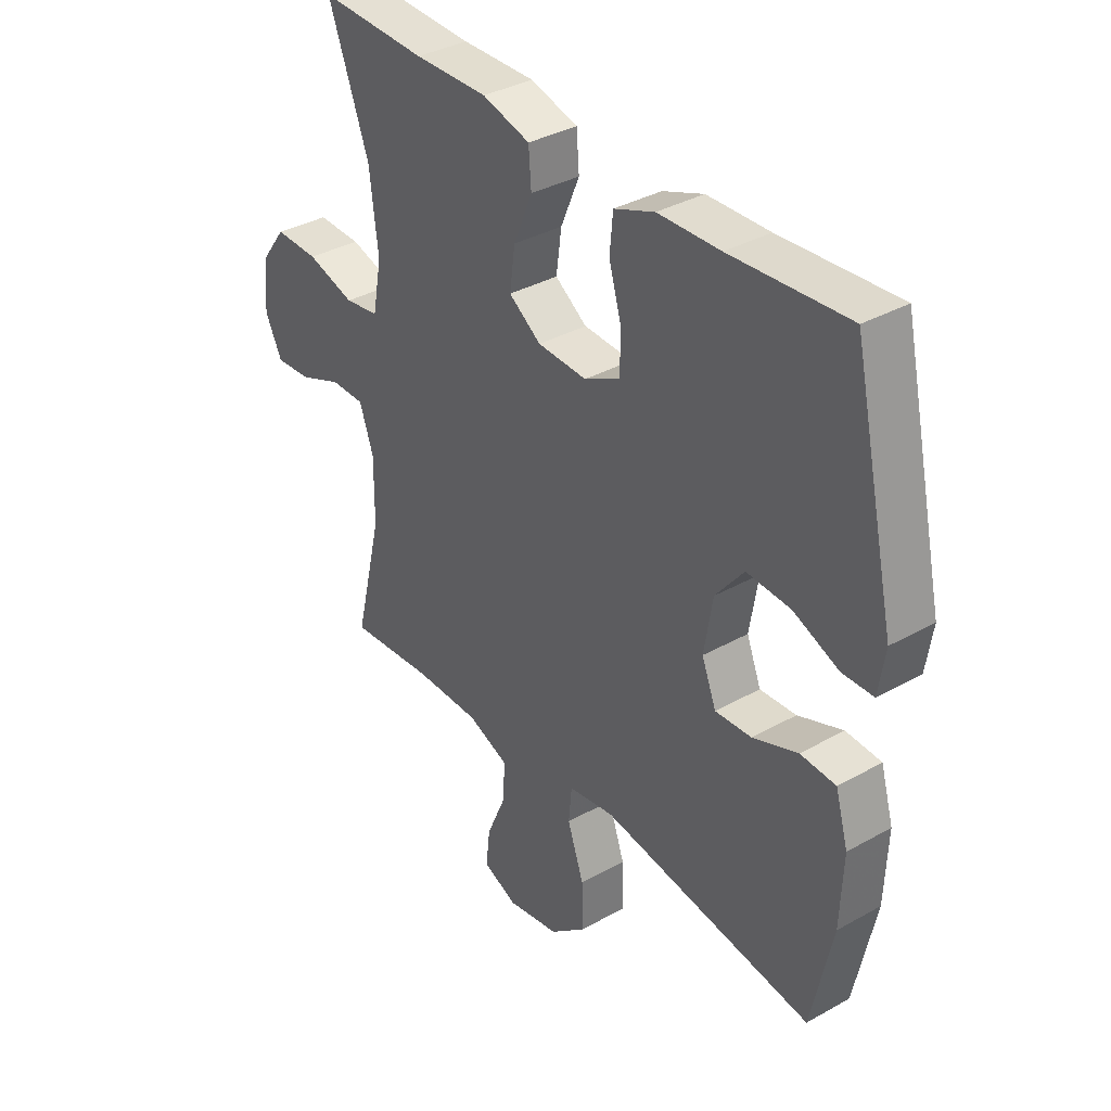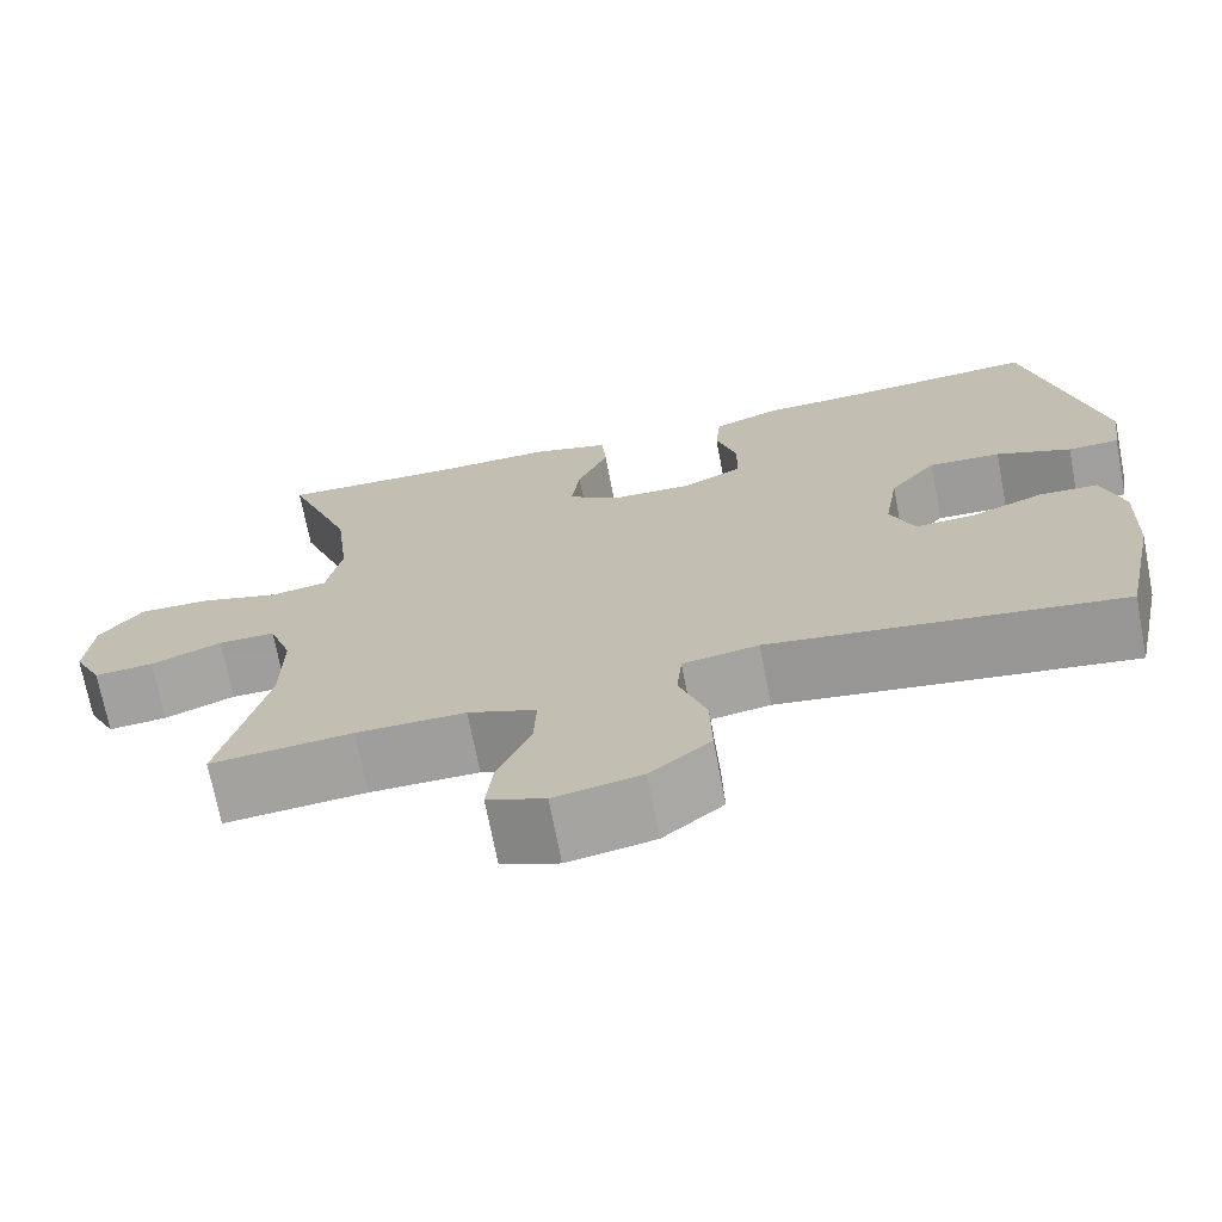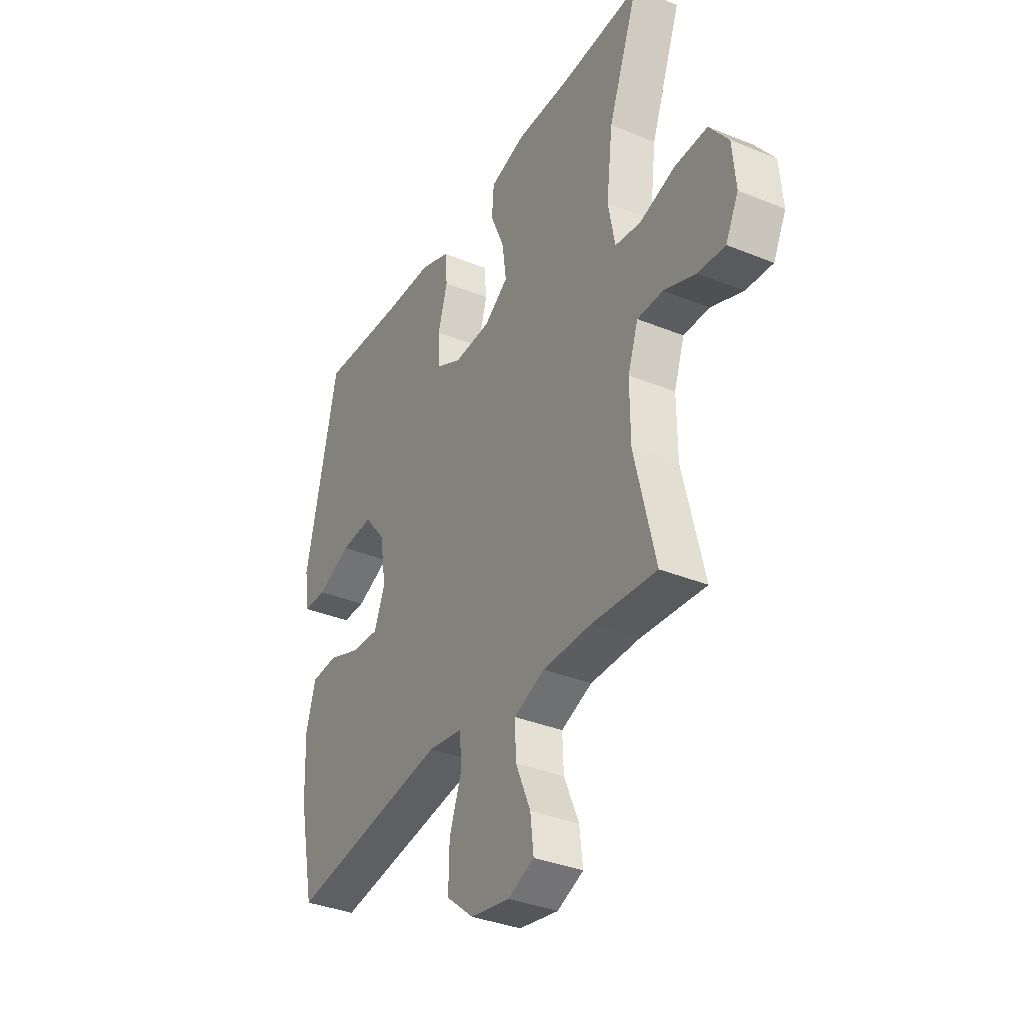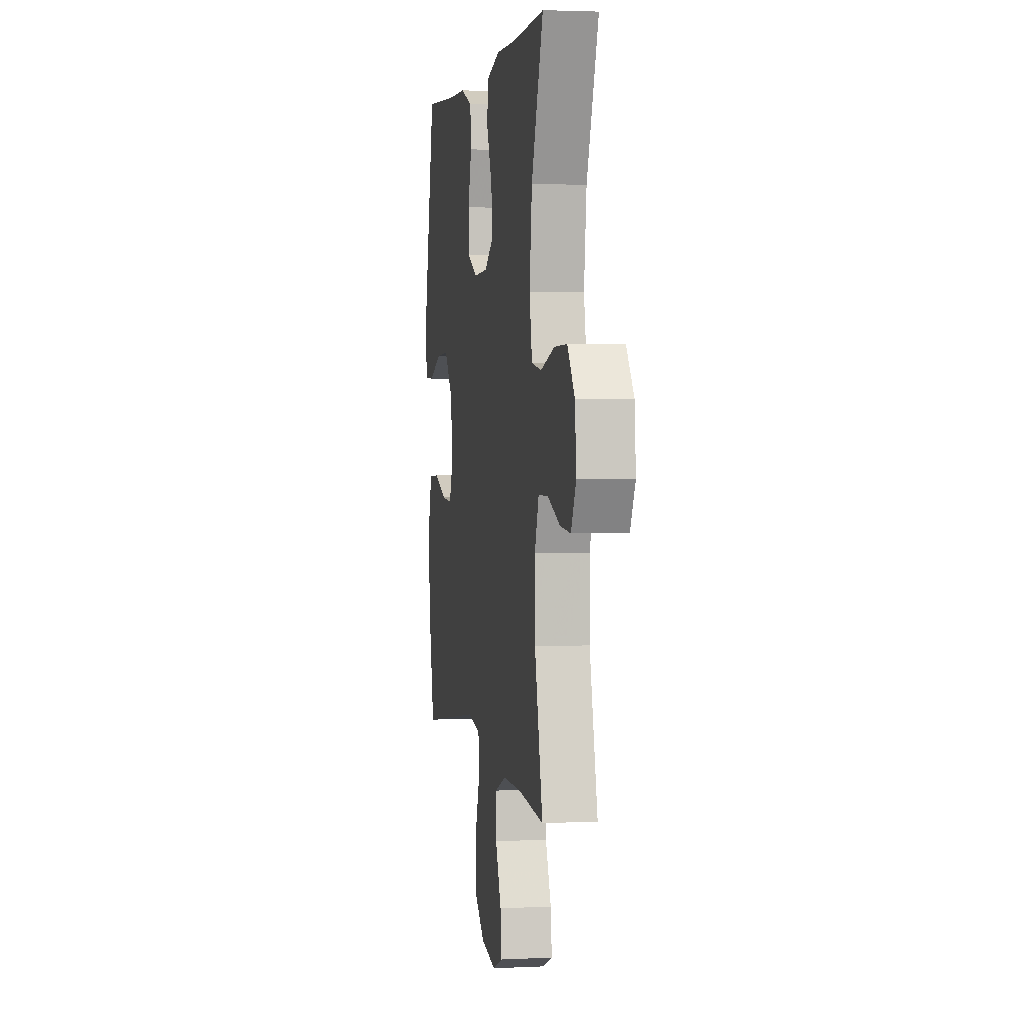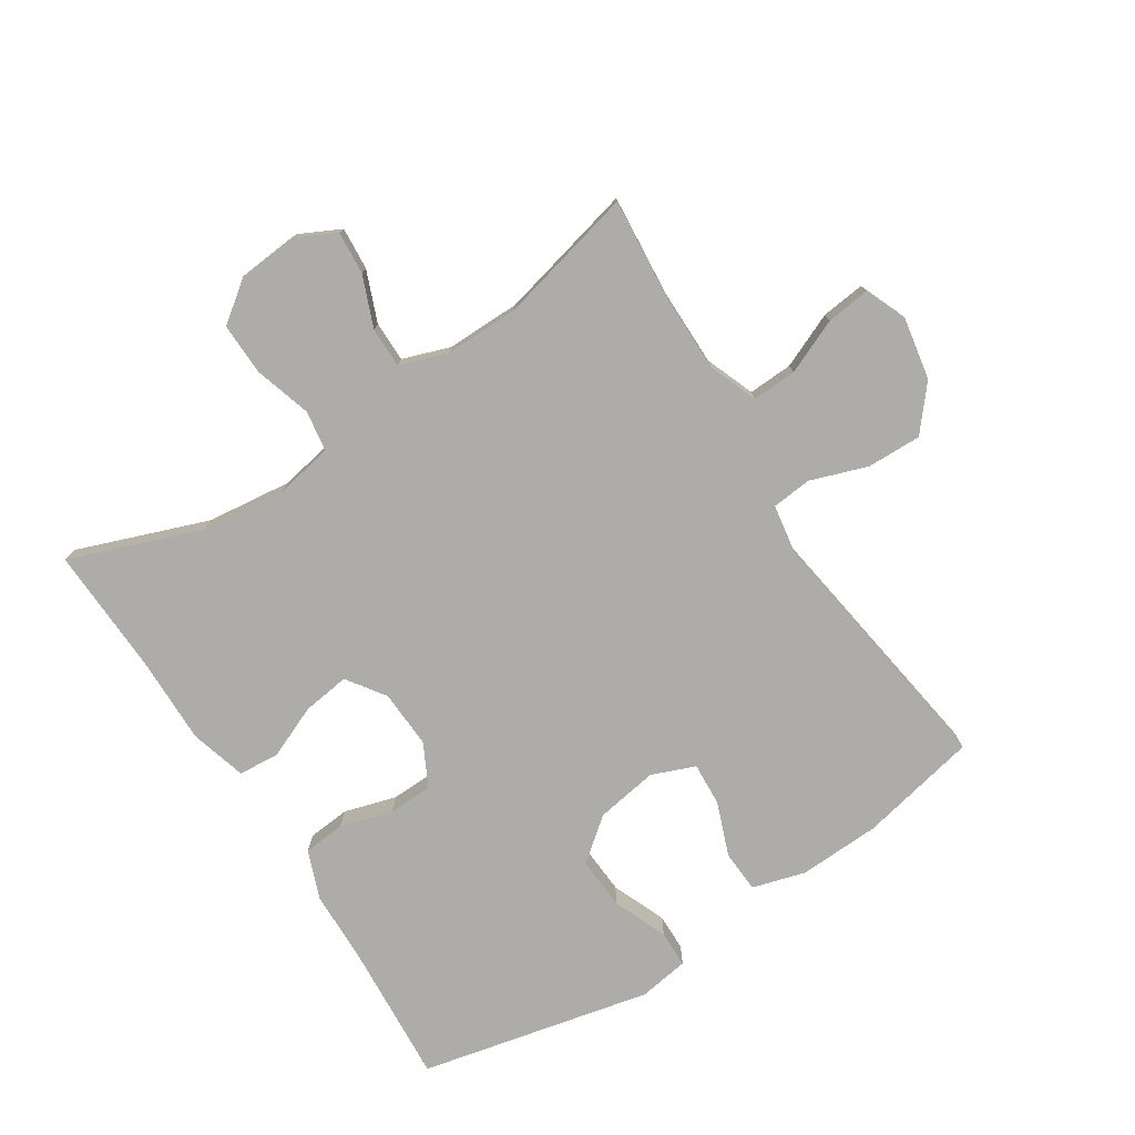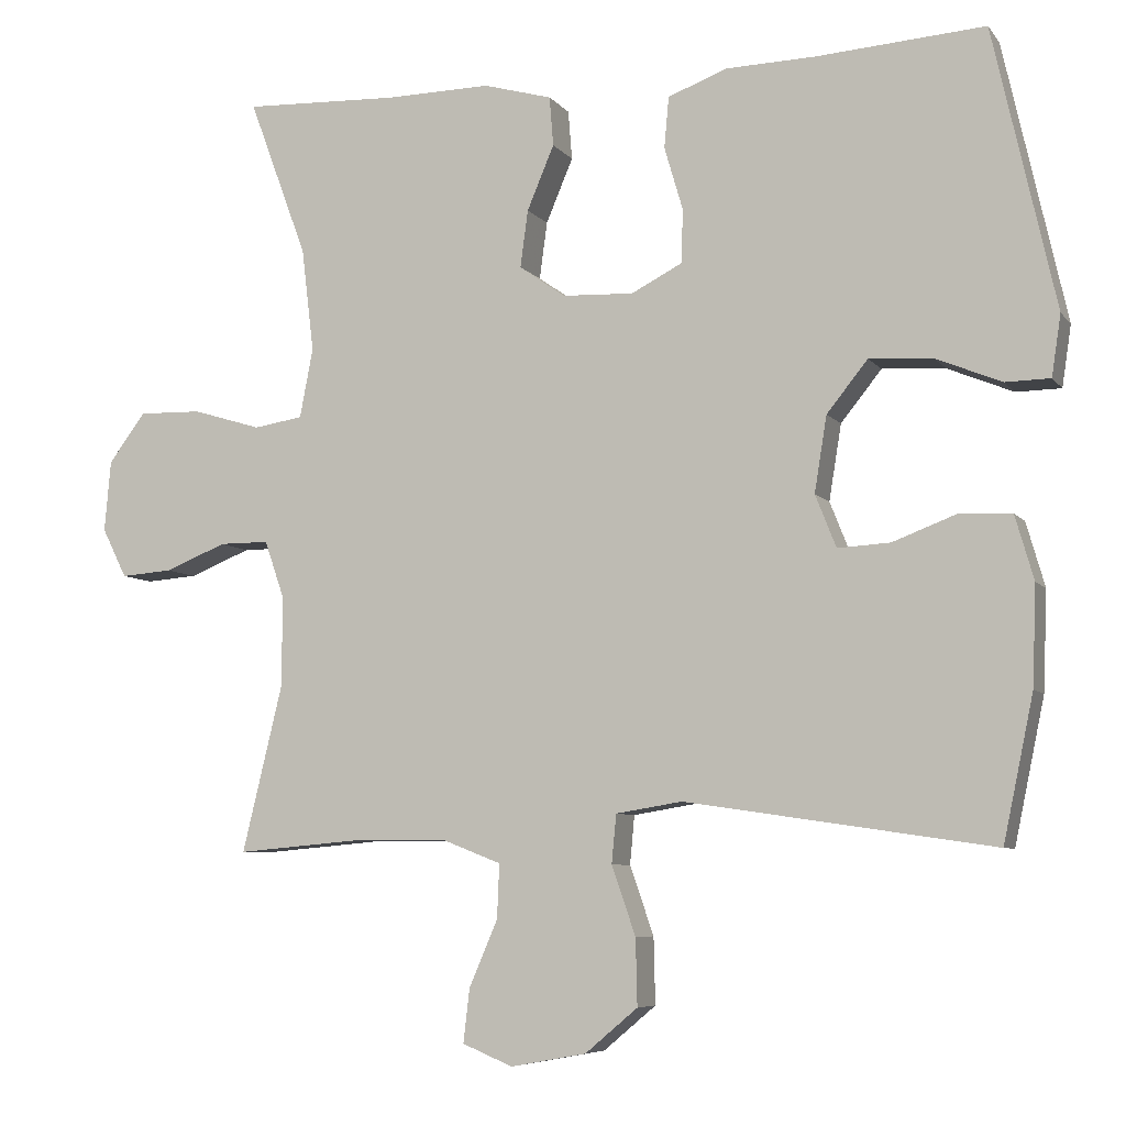
<metadata>
{"format":"obj","ext":"obj","renderer":"f3d","projection":"perspective","resolution":1024,"background":"white","views":[{"elev":35.8,"azim":-126.5,"up":"+Z"},{"elev":-71.1,"azim":-169.1,"up":"+Z"},{"elev":-35.4,"azim":61.6,"up":"+Z"},{"elev":2.7,"azim":80.4,"up":"+Z"},{"elev":-77.0,"azim":122.8,"up":"+Y"},{"elev":-6.8,"azim":-159.6,"up":"+Z"}]}
</metadata>
<code>
v -0.5 0.07 -0.5
v -0.539 0.07 -0.314
v -0.544 0.07 -0.186
v -0.52 0.07 -0.103
v -0.454 0.07 -0.099
v -0.37 0.07 -0.131
v -0.302 0.07 -0.135
v -0.275 0.07 -0.067
v -0.291 0.07 0.031
v -0.344 0.07 0.097
v -0.426 0.07 0.092
v -0.511 0.07 0.057
v -0.569 0.07 0.058
v -0.581 0.07 0.137
v -0.5 0.07 0.5
v -0.281 0.07 0.485
v -0.165 0.07 0.482
v -0.089 0.07 0.453
v -0.083 0.07 0.387
v -0.107 0.07 0.305
v -0.105 0.07 0.236
v -0.039 0.07 0.202
v 0.053 0.07 0.206
v 0.113 0.07 0.248
v 0.103 0.07 0.322
v 0.068 0.07 0.405
v 0.073 0.07 0.469
v 0.162 0.07 0.494
v 0.299 0.07 0.492
v 0.5 0.07 0.5
v 0.424 0.07 0.295
v 0.408 0.07 0.161
v 0.425 0.07 0.071
v 0.489 0.07 0.061
v 0.578 0.07 0.088
v 0.66 0.07 0.09
v 0.708 0.07 0.026
v 0.716 0.07 -0.066
v 0.684 0.07 -0.13
v 0.617 0.07 -0.125
v 0.537 0.07 -0.093
v 0.473 0.07 -0.093
v 0.447 0.07 -0.168
v 0.448 0.07 -0.285
v 0.5 0.07 -0.5
v 0.34 0.07 -0.486
v 0.217 0.07 -0.486
v 0.14 0.07 -0.516
v 0.143 0.07 -0.586
v 0.18 0.07 -0.672
v 0.188 0.07 -0.741
v 0.123 0.07 -0.768
v 0.025 0.07 -0.75
v -0.043 0.07 -0.693
v -0.041 0.07 -0.607
v -0.01 0.07 -0.518
v -0.016 0.07 -0.455
v -0.102 0.07 -0.441
v -0.5 0 -0.5
v -0.539 0 -0.314
v -0.544 0 -0.186
v -0.52 0 -0.103
v -0.454 0 -0.099
v -0.37 0 -0.131
v -0.302 0 -0.135
v -0.275 0 -0.067
v -0.291 0 0.031
v -0.344 0 0.097
v -0.426 0 0.092
v -0.511 0 0.057
v -0.569 0 0.058
v -0.581 0 0.137
v -0.5 0 0.5
v -0.281 0 0.485
v -0.165 0 0.482
v -0.089 0 0.453
v -0.083 0 0.387
v -0.107 0 0.305
v -0.105 0 0.236
v -0.039 0 0.202
v 0.053 0 0.206
v 0.113 0 0.248
v 0.103 0 0.322
v 0.068 0 0.405
v 0.073 0 0.469
v 0.162 0 0.494
v 0.299 0 0.492
v 0.5 0 0.5
v 0.424 0 0.295
v 0.408 0 0.161
v 0.425 0 0.071
v 0.489 0 0.061
v 0.578 0 0.088
v 0.66 0 0.09
v 0.708 0 0.026
v 0.716 0 -0.066
v 0.684 0 -0.13
v 0.617 0 -0.125
v 0.537 0 -0.093
v 0.473 0 -0.093
v 0.447 0 -0.168
v 0.448 0 -0.285
v 0.5 0 -0.5
v 0.34 0 -0.486
v 0.217 0 -0.486
v 0.14 0 -0.516
v 0.143 0 -0.586
v 0.18 0 -0.672
v 0.188 0 -0.741
v 0.123 0 -0.768
v 0.025 0 -0.75
v -0.043 0 -0.693
v -0.041 0 -0.607
v -0.01 0 -0.518
v -0.016 0 -0.455
v -0.102 0 -0.441
f 53 54 55 56
f 53 56 57
f 52 53 57
f 49 50 51 52
f 48 49 52 57
f 47 48 57
f 46 47 57 58
f 44 45 46 58
f 38 39 40 41
f 38 41 42
f 37 38 42
f 34 35 36 37
f 33 34 37 42
f 29 30 31
f 29 31 32
f 28 29 32 33
f 25 26 27 28
f 24 25 28 33
f 17 18 19 20
f 16 17 20 21
f 15 16 21
f 14 15 21
f 11 12 13 14
f 10 11 14 21
f 9 10 21 22
f 3 4 5 6
f 3 6 7
f 2 3 7
f 1 2 7
f 43 44 58 1
f 23 24 33 42
f 8 9 22 23
f 7 8 23 42
f 1 7 42 43
f 114 113 112 111
f 115 114 111
f 115 111 110
f 110 109 108 107
f 115 110 107 106
f 115 106 105
f 116 115 105 104
f 116 104 103 102
f 99 98 97 96
f 100 99 96
f 100 96 95
f 95 94 93 92
f 100 95 92 91
f 89 88 87
f 90 89 87
f 91 90 87 86
f 86 85 84 83
f 91 86 83 82
f 78 77 76 75
f 79 78 75 74
f 79 74 73
f 79 73 72
f 72 71 70 69
f 79 72 69 68
f 80 79 68 67
f 64 63 62 61
f 65 64 61
f 65 61 60
f 65 60 59
f 59 116 102 101
f 100 91 82 81
f 81 80 67 66
f 100 81 66 65
f 101 100 65 59
f 1 59 60 2
f 2 60 61 3
f 3 61 62 4
f 4 62 63 5
f 5 63 64 6
f 6 64 65 7
f 7 65 66 8
f 8 66 67 9
f 9 67 68 10
f 10 68 69 11
f 11 69 70 12
f 12 70 71 13
f 13 71 72 14
f 14 72 73 15
f 15 73 74 16
f 16 74 75 17
f 17 75 76 18
f 18 76 77 19
f 19 77 78 20
f 20 78 79 21
f 21 79 80 22
f 22 80 81 23
f 23 81 82 24
f 24 82 83 25
f 25 83 84 26
f 26 84 85 27
f 27 85 86 28
f 28 86 87 29
f 29 87 88 30
f 30 88 89 31
f 31 89 90 32
f 32 90 91 33
f 33 91 92 34
f 34 92 93 35
f 35 93 94 36
f 36 94 95 37
f 37 95 96 38
f 38 96 97 39
f 39 97 98 40
f 40 98 99 41
f 41 99 100 42
f 42 100 101 43
f 43 101 102 44
f 44 102 103 45
f 45 103 104 46
f 46 104 105 47
f 47 105 106 48
f 48 106 107 49
f 49 107 108 50
f 50 108 109 51
f 51 109 110 52
f 52 110 111 53
f 53 111 112 54
f 54 112 113 55
f 55 113 114 56
f 56 114 115 57
f 57 115 116 58
f 58 116 59 1

</code>
